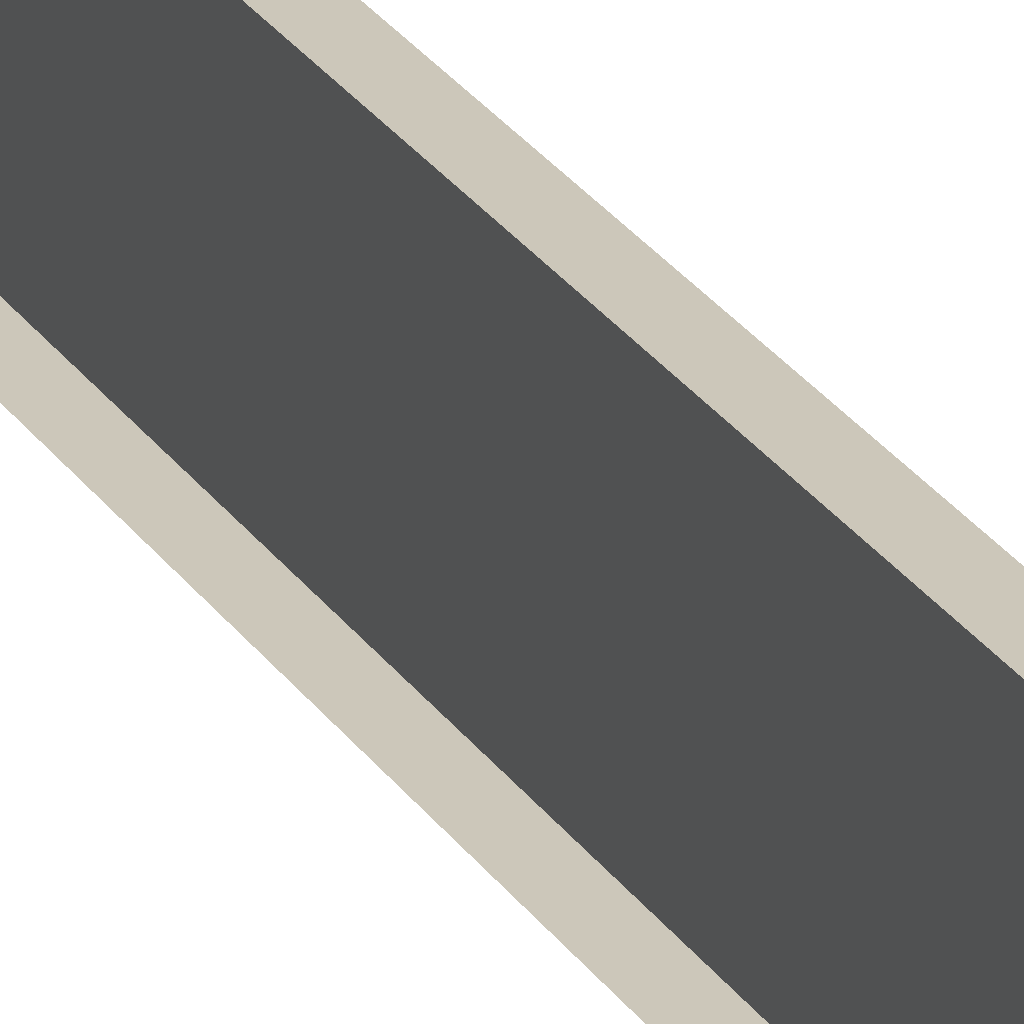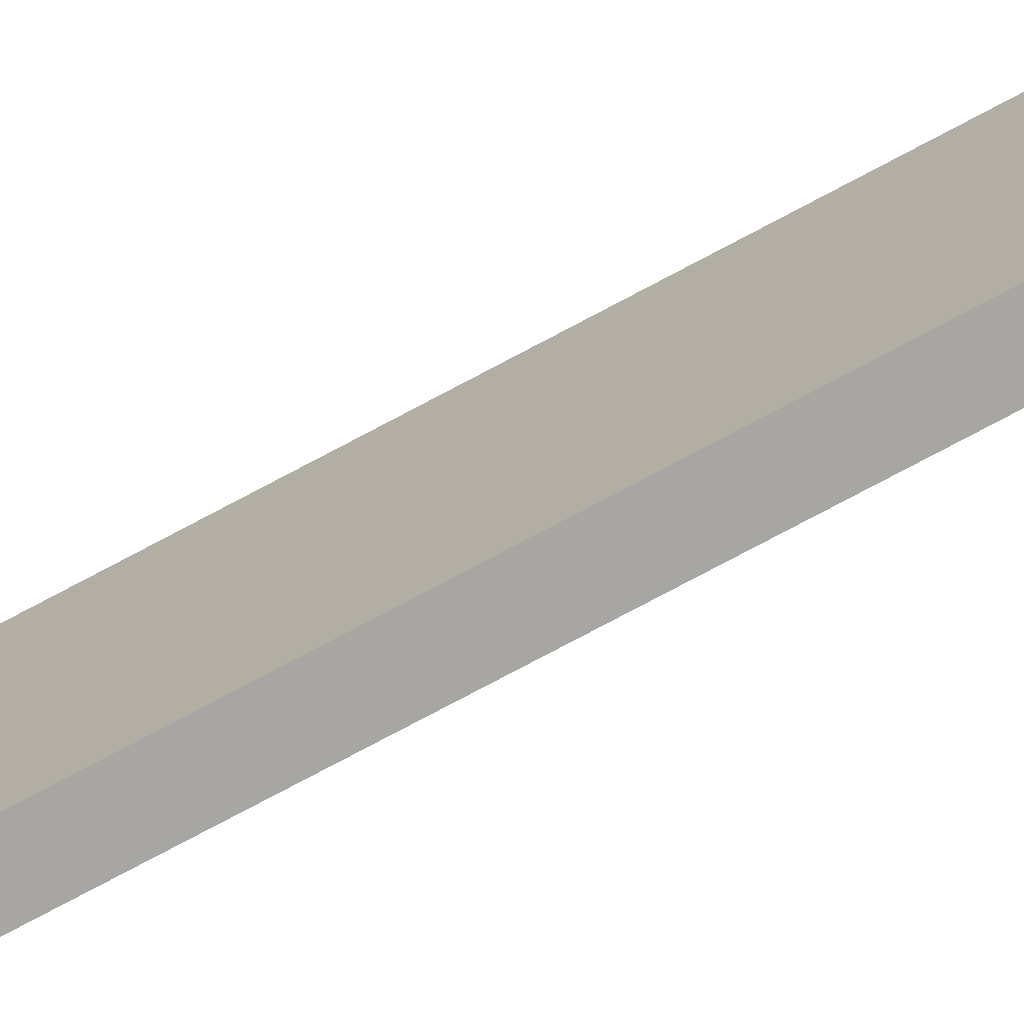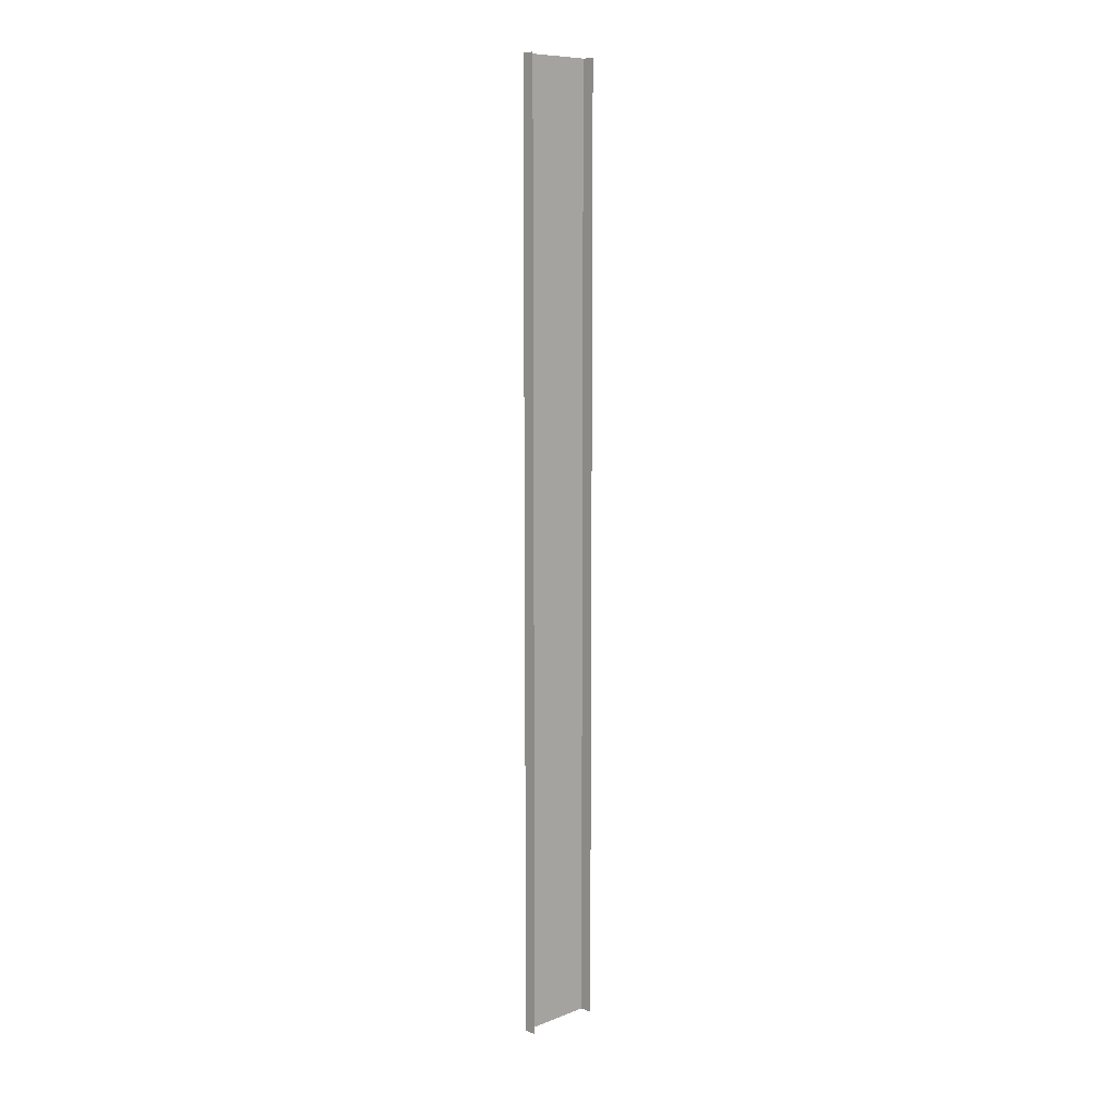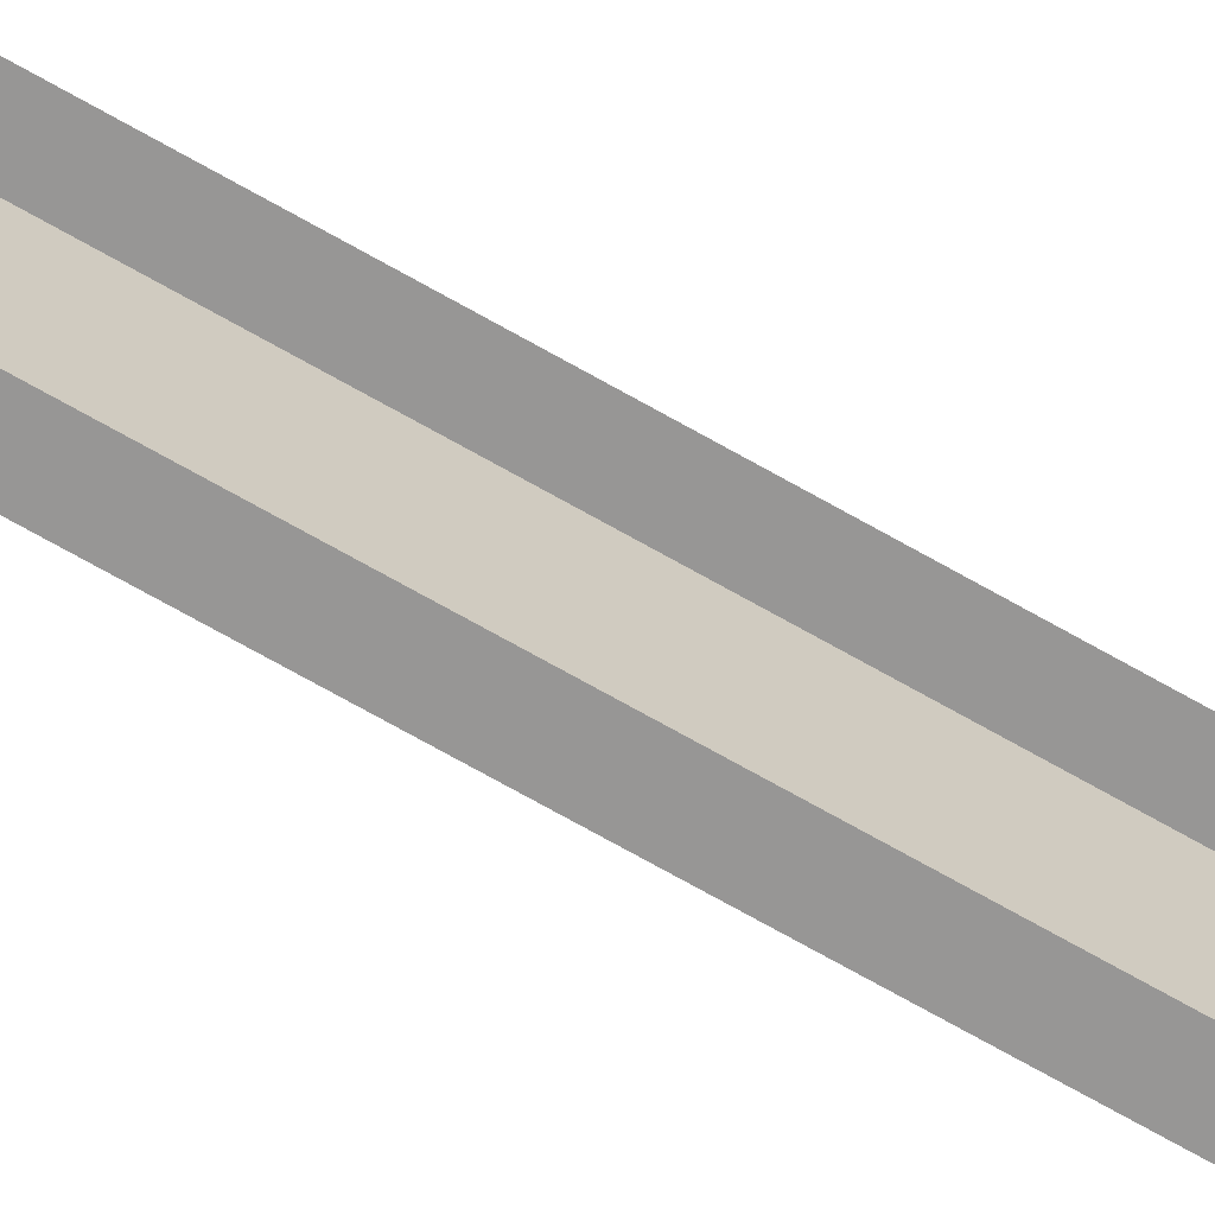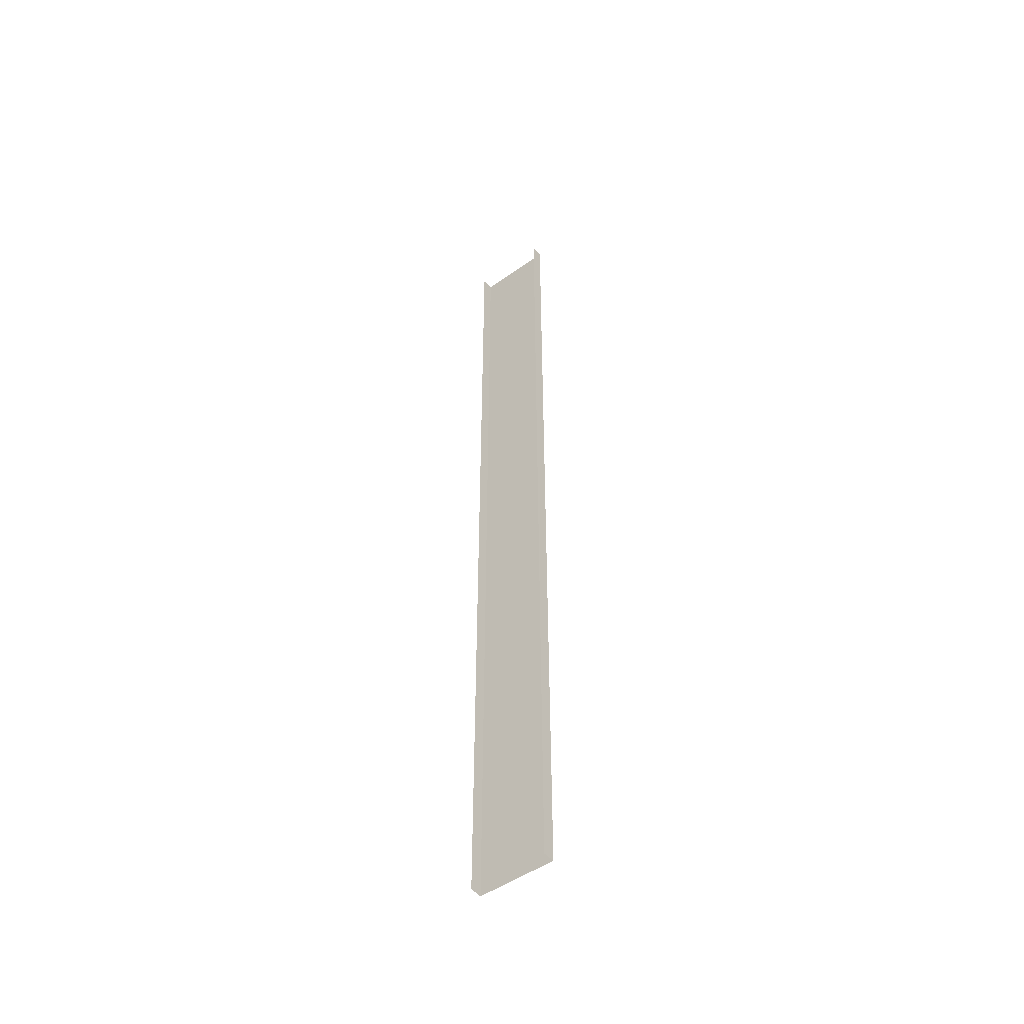
<metadata>
{"format":"obj","ext":"obj","renderer":"f3d","projection":"perspective","resolution":1024,"background":"white","views":[{"elev":21.3,"azim":158.2,"up":"+Z"},{"elev":-74.2,"azim":-61.7,"up":"+Z"},{"elev":9.4,"azim":45.1,"up":"+Y"},{"elev":-68.0,"azim":59.9,"up":"+Z"},{"elev":-49.3,"azim":128.2,"up":"+Y"}]}
</metadata>
<code>
v -0.2 3 0.125
v -0.24 5.464e-09 0.125
v -0.24 3 0.125
v -0.2 5.464e-09 0.125
v -0.24 3 -0.125
v -0.2 -5.464e-09 -0.125
v -0.2 3 -0.125
v -0.24 -5.464e-09 -0.125
v -0.24 3 0.125
v -0.24 -5.464e-09 -0.125
v -0.24 3 -0.125
v -0.24 5.464e-09 0.125
g pillar01_middle_1_10435_1242
f 1 3 2
f 2 4 1
f 5 7 6
f 6 8 5
f 9 11 10
f 10 12 9

</code>
